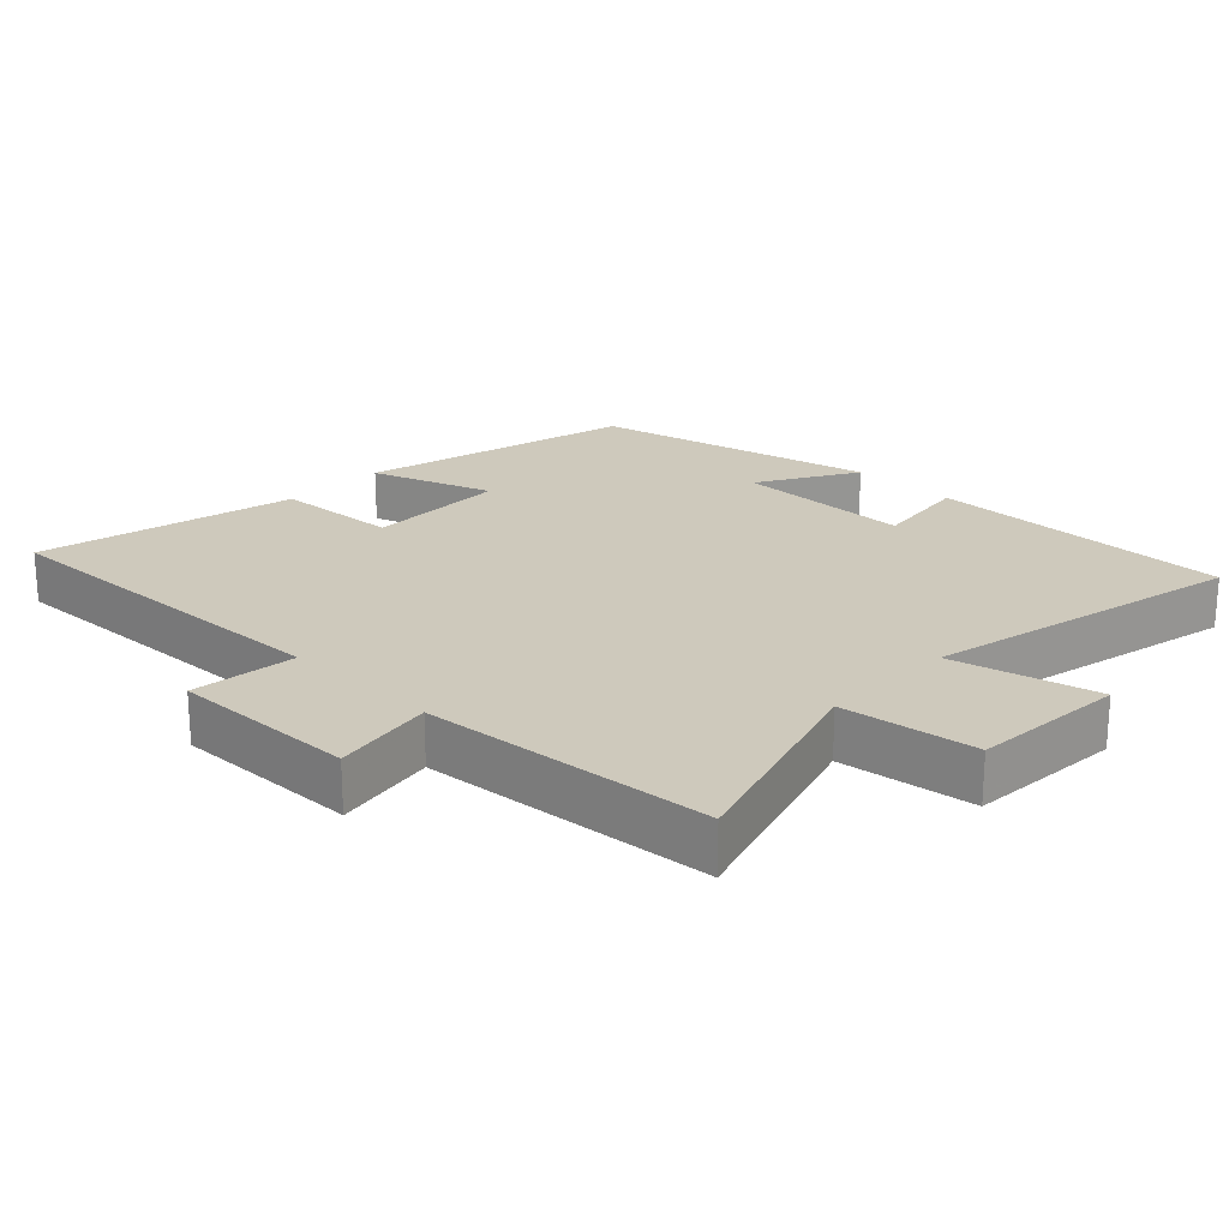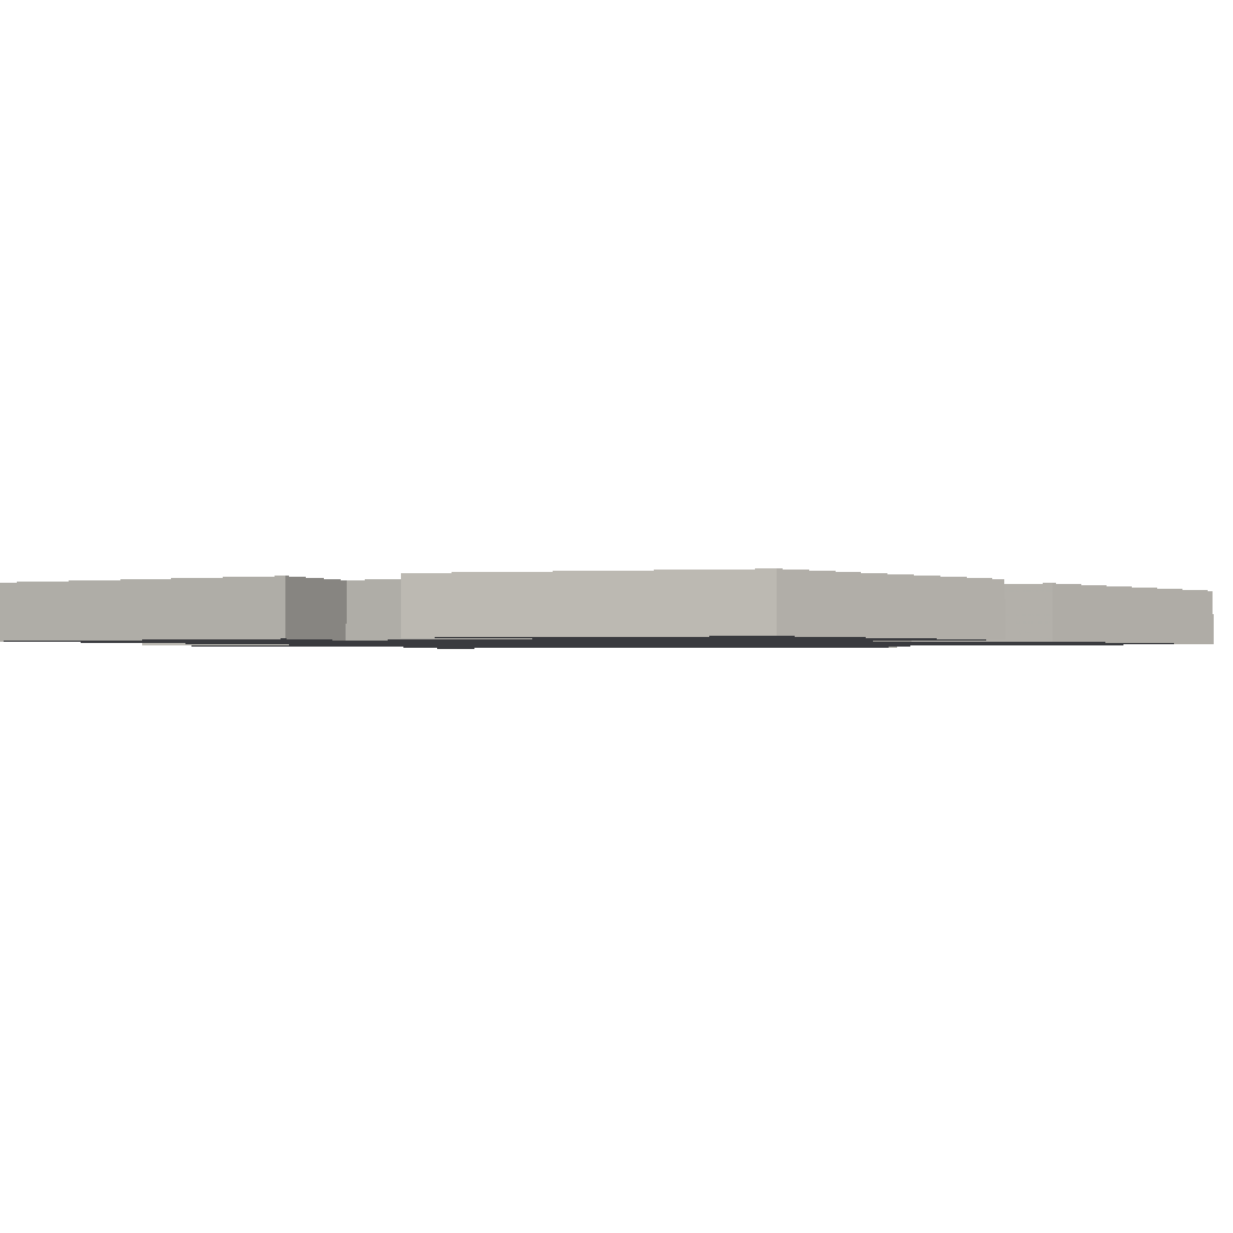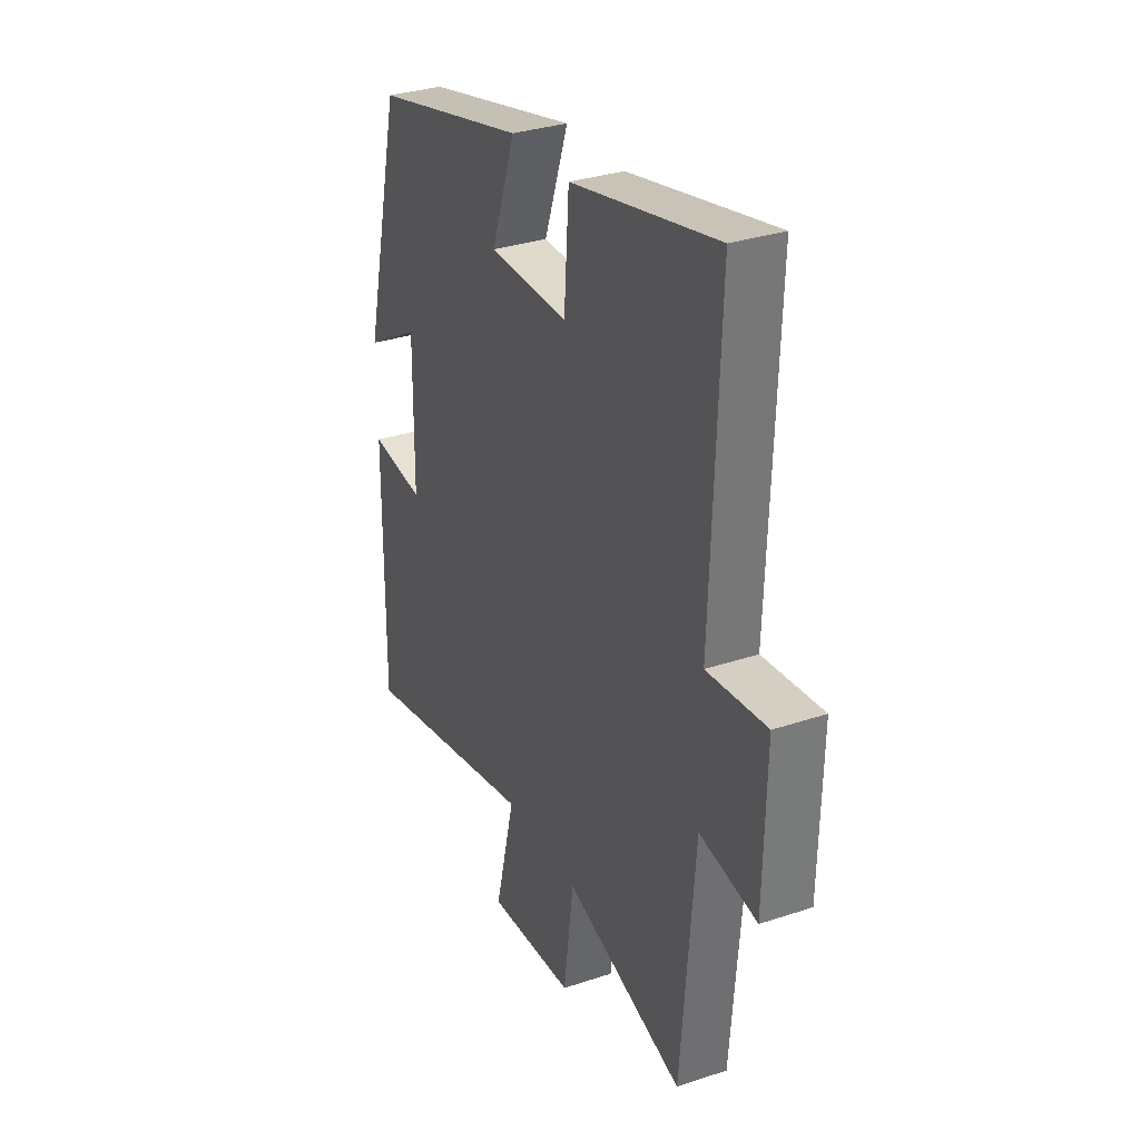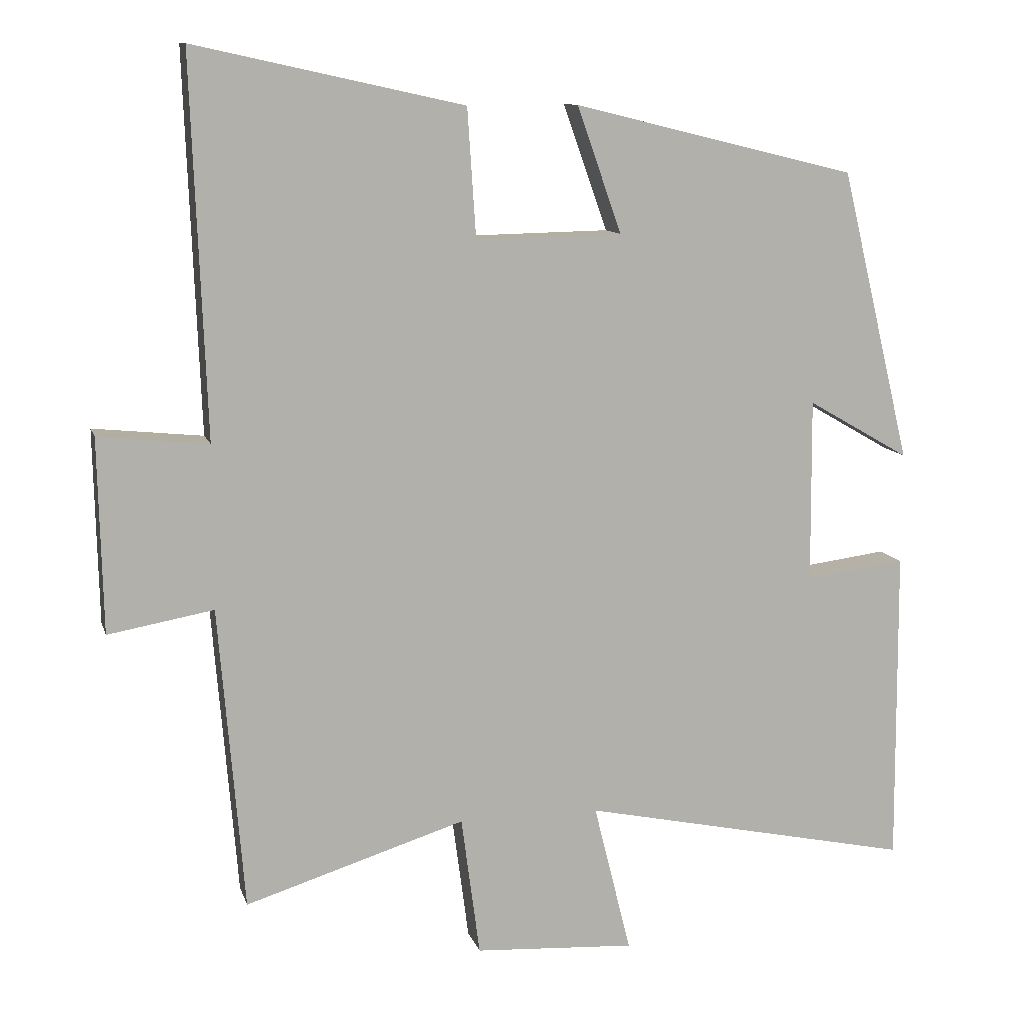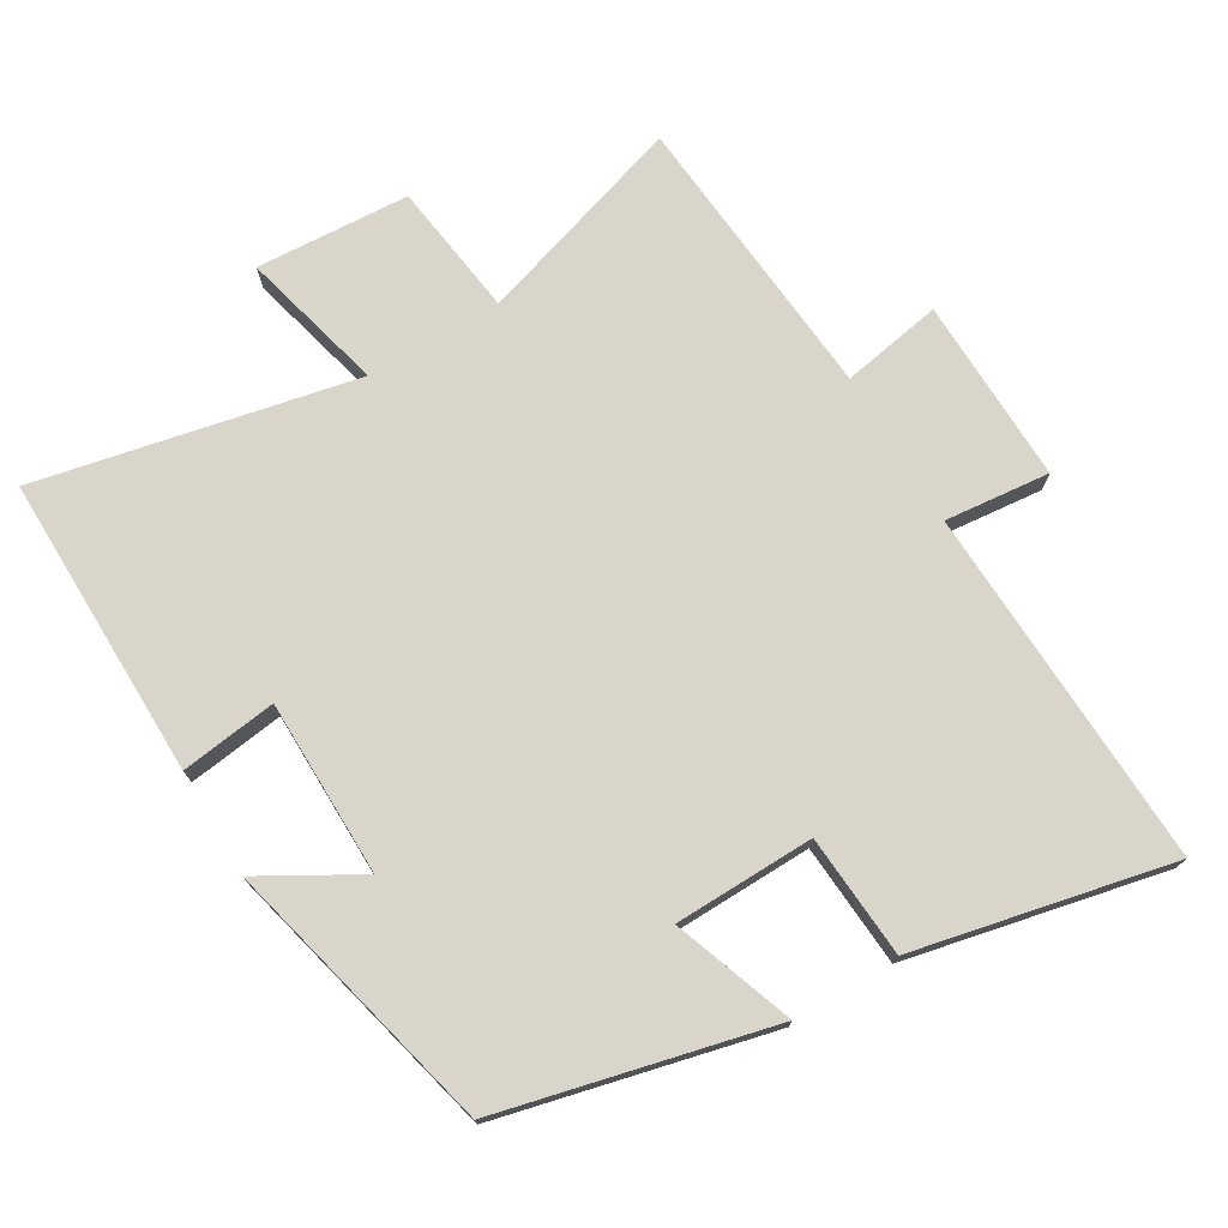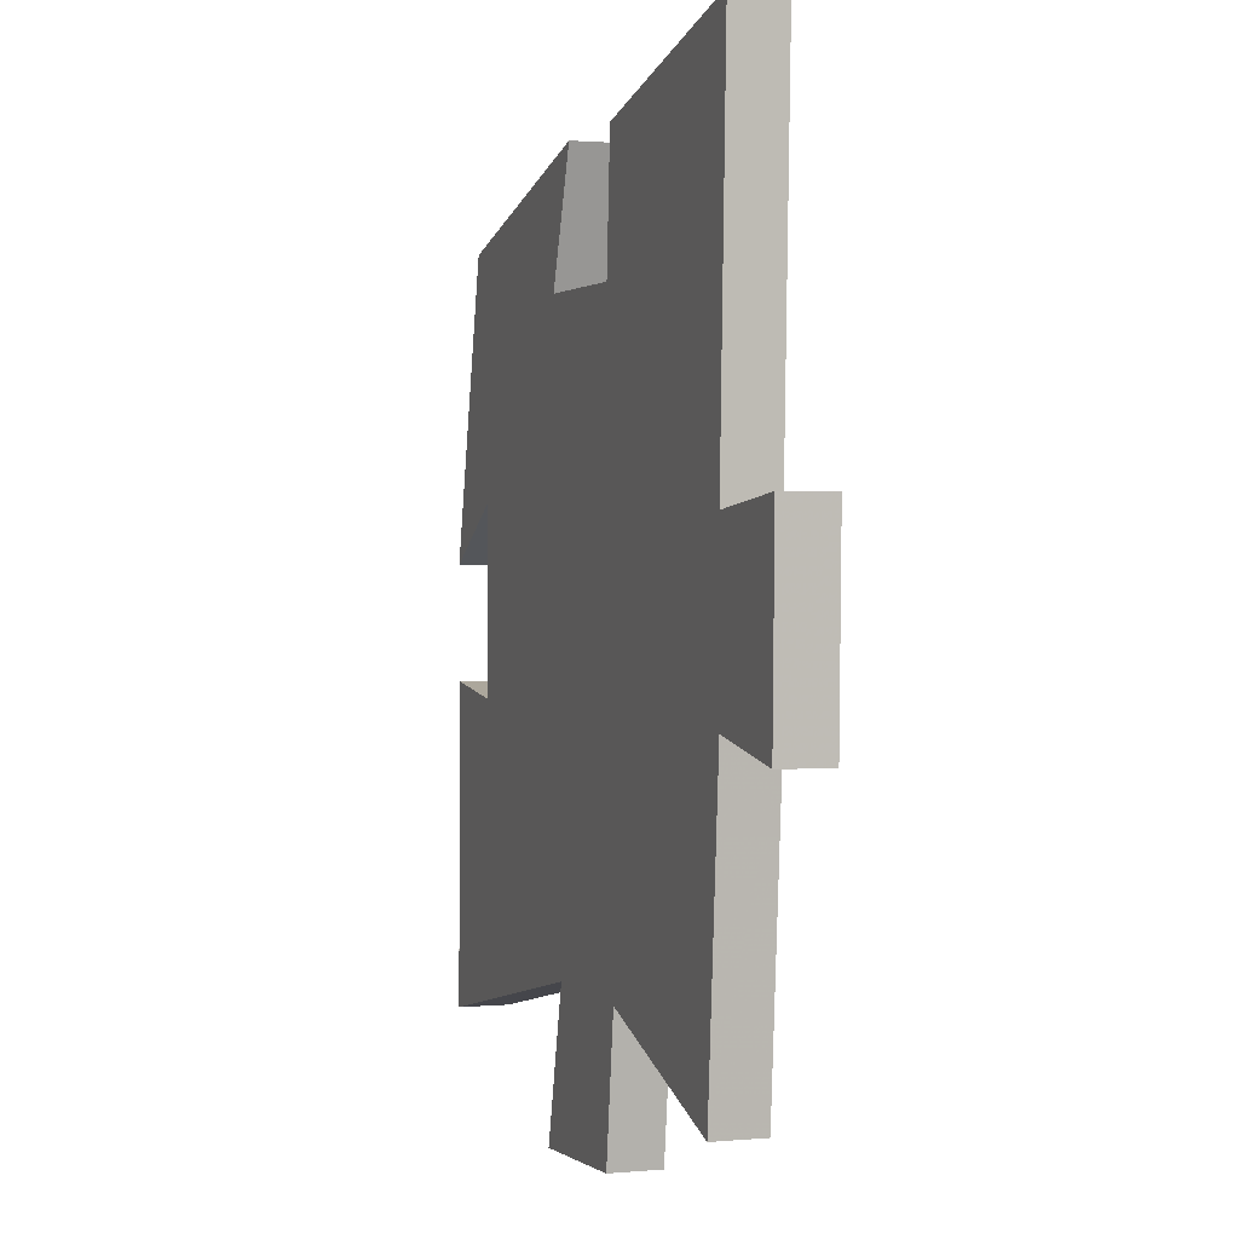
<metadata>
{"format":"obj","ext":"obj","renderer":"f3d","projection":"perspective","resolution":1024,"background":"white","views":[{"elev":22.4,"azim":134.2,"up":"+Y"},{"elev":-1.3,"azim":-60.0,"up":"+Y"},{"elev":32.0,"azim":64.9,"up":"+Z"},{"elev":11.0,"azim":165.6,"up":"+Z"},{"elev":74.2,"azim":-30.9,"up":"+Y"},{"elev":1.2,"azim":71.5,"up":"+Z"}]}
</metadata>
<code>
v -0.503 0.07 -0.599
v -0.5 0.07 -0.158
v -0.36 0.07 -0.176
v -0.358 0.07 0.08
v -0.5 0.07 -0.002
v -0.402 0.07 0.404
v -0.008 0.07 0.5
v -0.07 0.07 0.325
v 0.134 0.07 0.321
v 0.146 0.07 0.5
v 0.52 0.07 0.582
v 0.5 0.07 0.056
v 0.653 0.07 0.072
v 0.647 0.07 -0.198
v 0.5 0.07 -0.172
v 0.465 0.07 -0.596
v 0.158 0.07 -0.5
v 0.132 0.07 -0.696
v -0.092 0.07 -0.71
v -0.04 0.07 -0.5
v -0.503 0 -0.599
v -0.5 0 -0.158
v -0.36 0 -0.176
v -0.358 0 0.08
v -0.5 0 -0.002
v -0.402 0 0.404
v -0.008 0 0.5
v -0.07 0 0.325
v 0.134 0 0.321
v 0.146 0 0.5
v 0.52 0 0.582
v 0.5 0 0.056
v 0.653 0 0.072
v 0.647 0 -0.198
v 0.5 0 -0.172
v 0.465 0 -0.596
v 0.158 0 -0.5
v 0.132 0 -0.696
v -0.092 0 -0.71
v -0.04 0 -0.5
f 17 18 19 20
f 15 16 17
f 15 17 20
f 12 13 14 15
f 12 15 20 1
f 9 10 11 12
f 8 9 12 1
f 4 5 6 7
f 3 4 7 8
f 1 2 3
f 1 3 8
f 40 39 38 37
f 37 36 35
f 40 37 35
f 35 34 33 32
f 21 40 35 32
f 32 31 30 29
f 21 32 29 28
f 27 26 25 24
f 28 27 24 23
f 23 22 21
f 28 23 21
f 1 21 22 2
f 2 22 23 3
f 3 23 24 4
f 4 24 25 5
f 5 25 26 6
f 6 26 27 7
f 7 27 28 8
f 8 28 29 9
f 9 29 30 10
f 10 30 31 11
f 11 31 32 12
f 12 32 33 13
f 13 33 34 14
f 14 34 35 15
f 15 35 36 16
f 16 36 37 17
f 17 37 38 18
f 18 38 39 19
f 19 39 40 20
f 20 40 21 1

</code>
